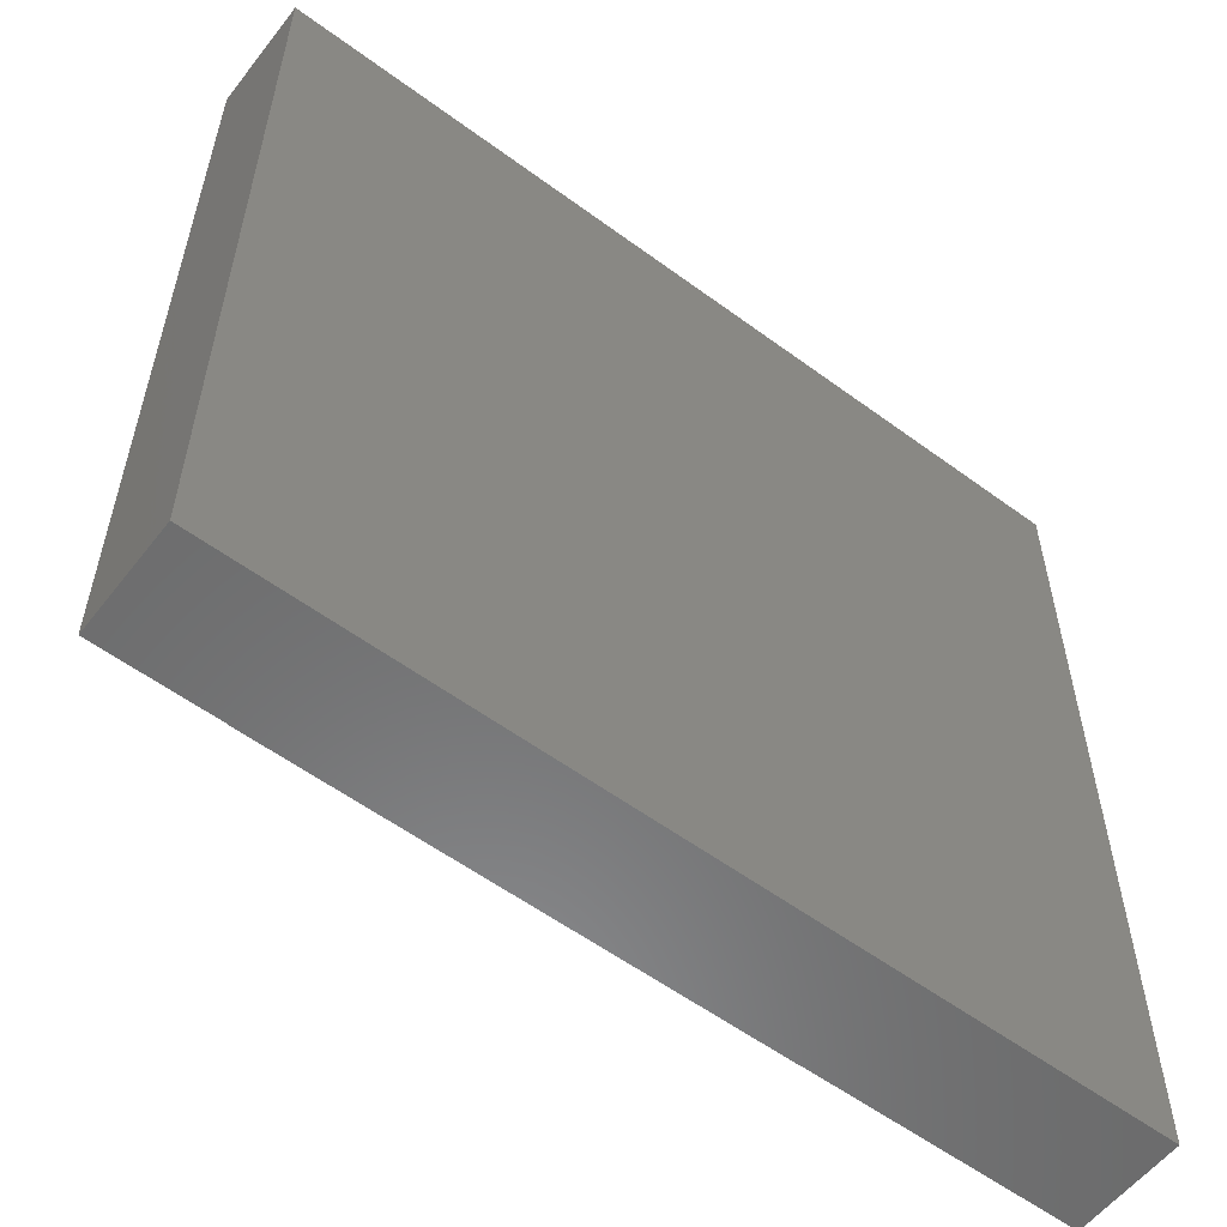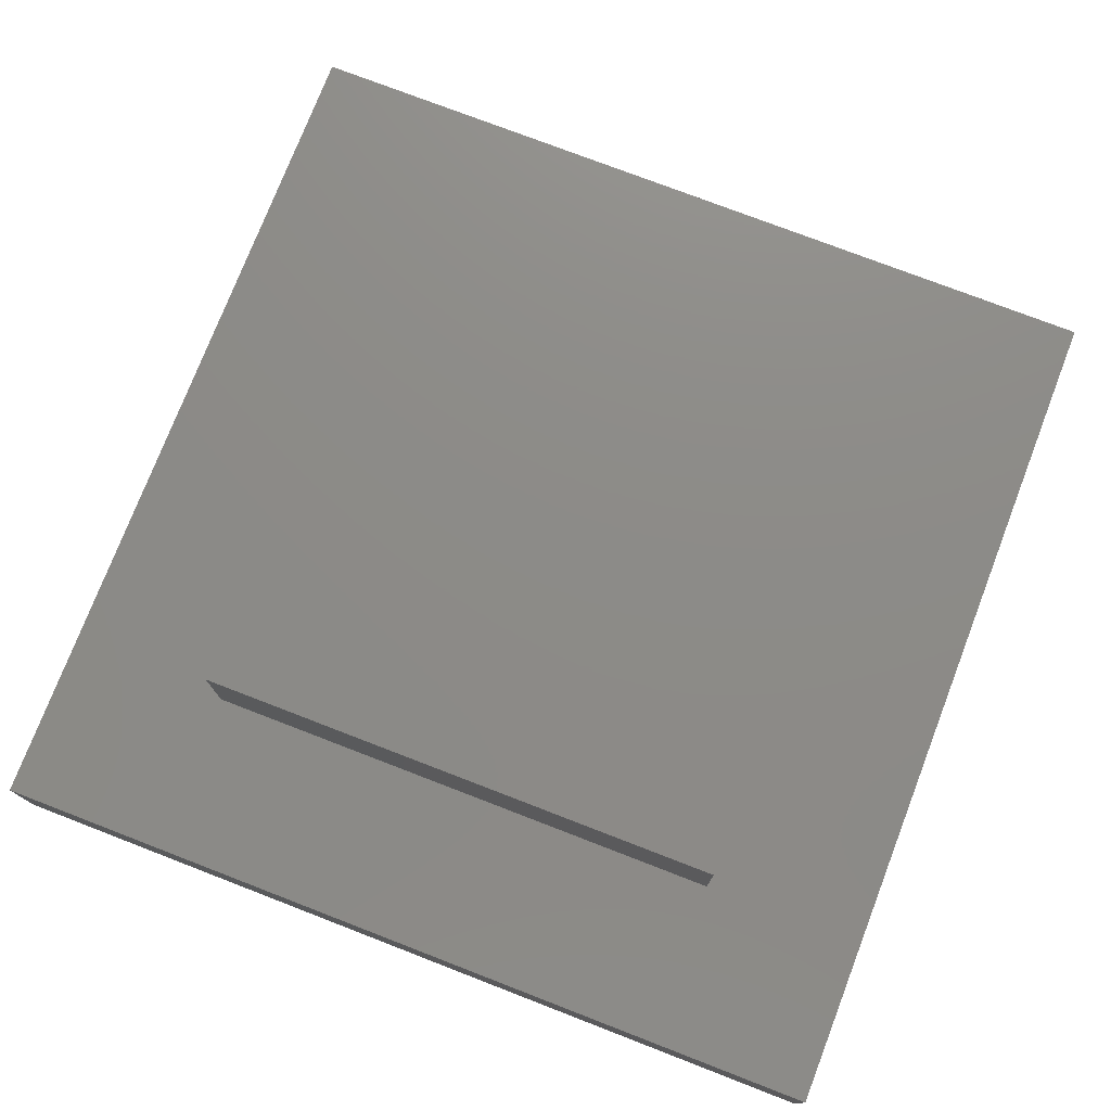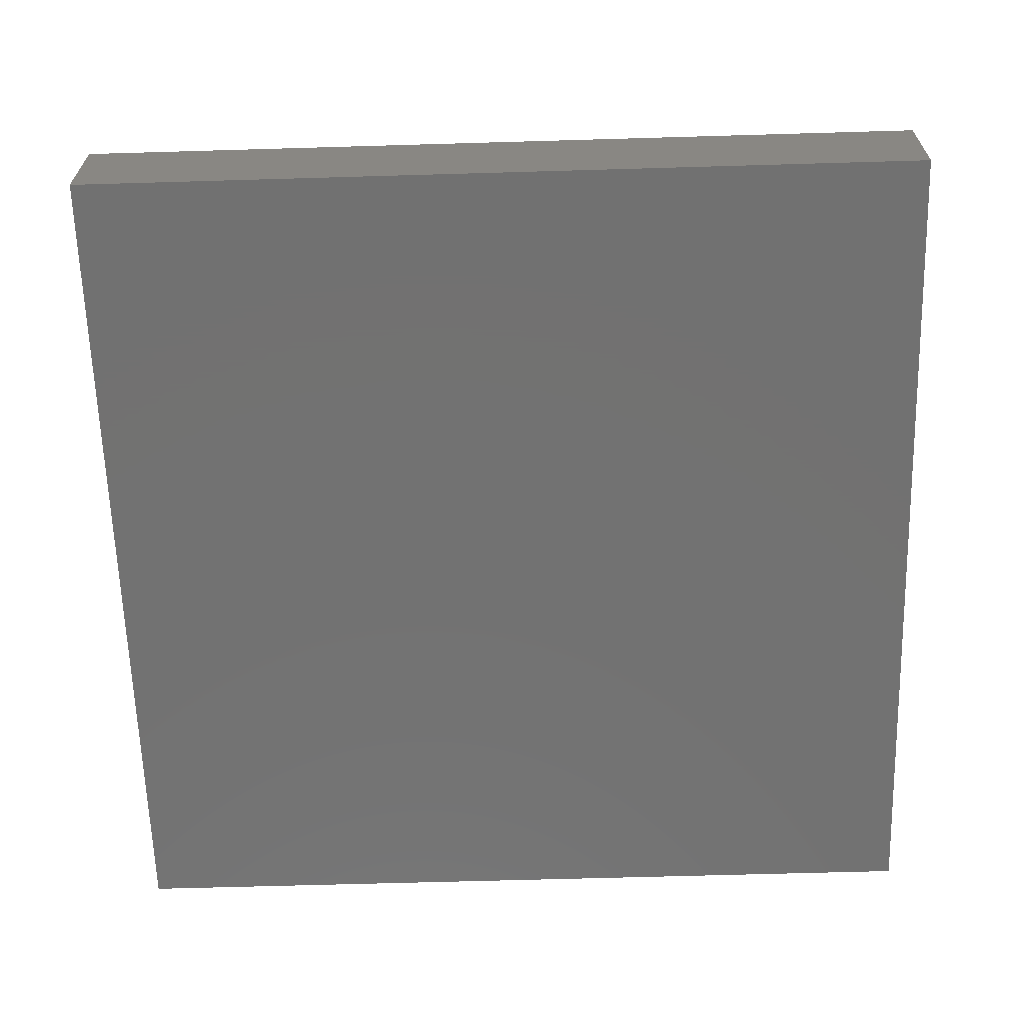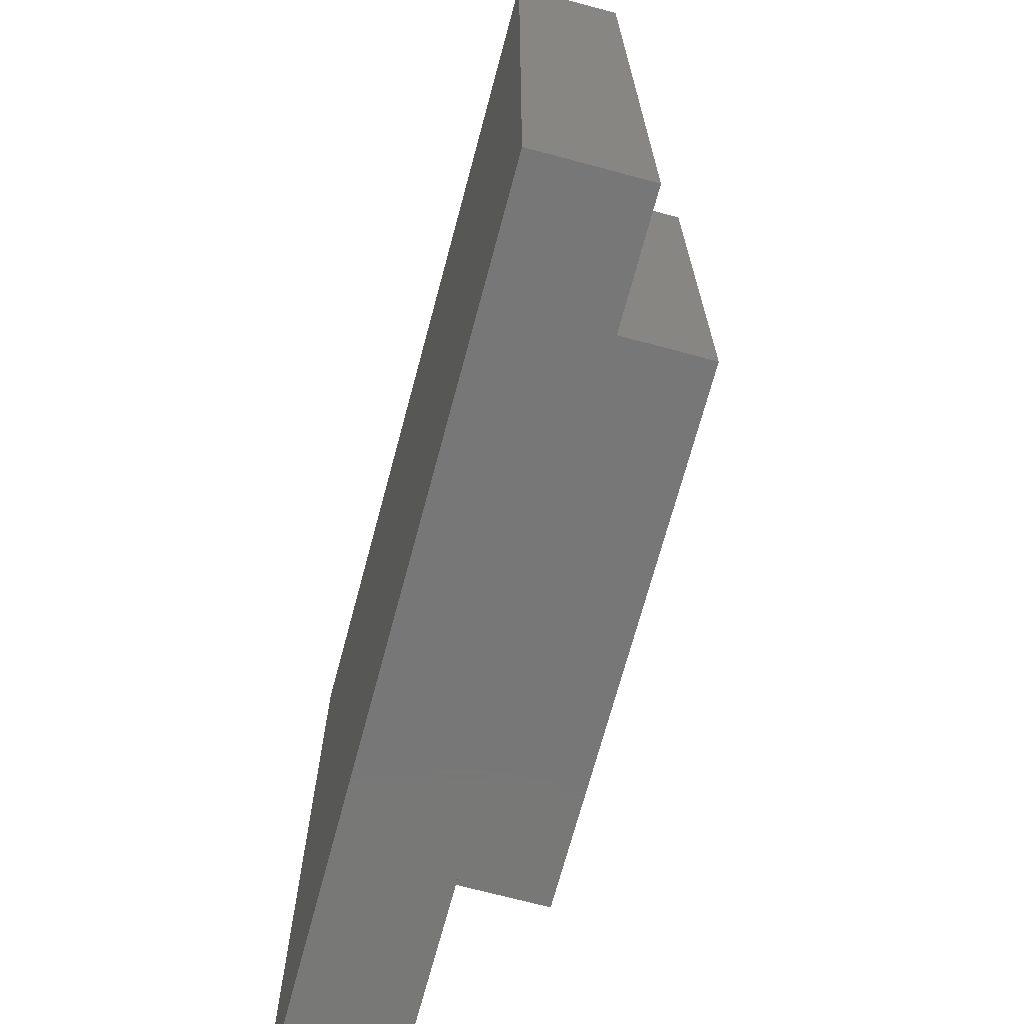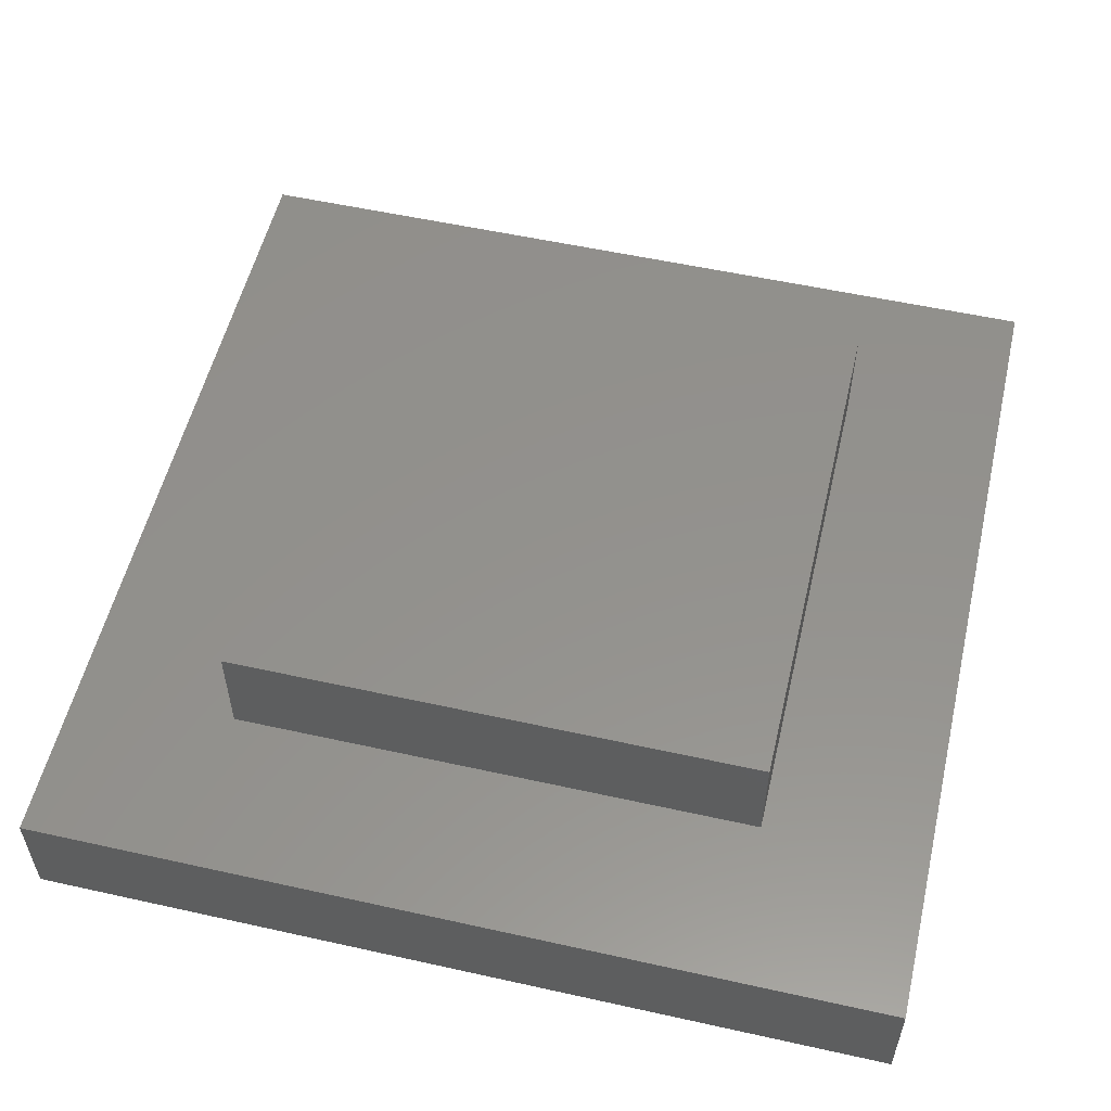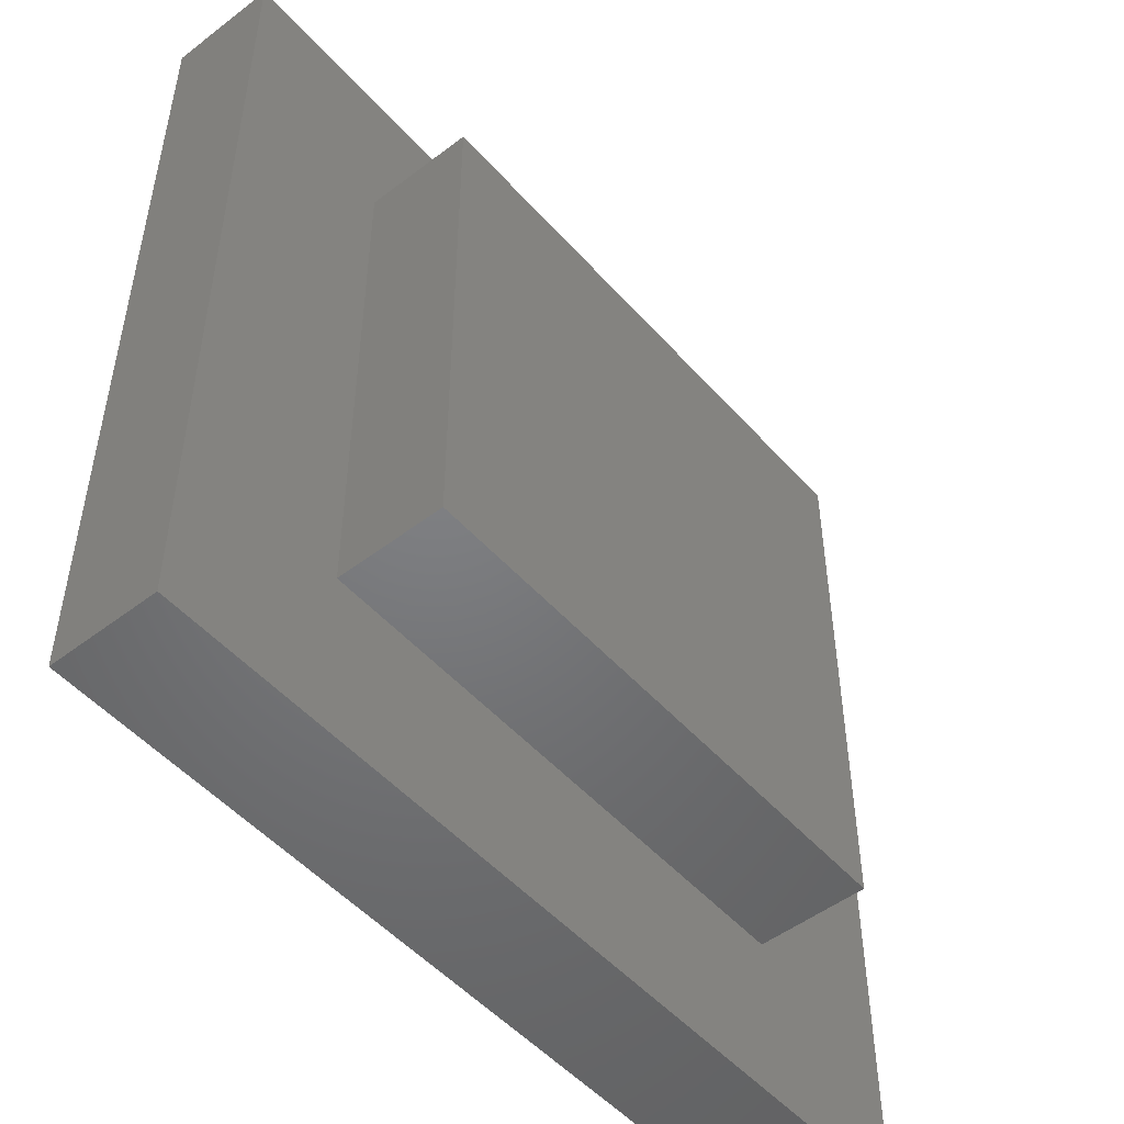
<metadata>
{"format":"stl","ext":"stl","renderer":"f3d","projection":"perspective","resolution":1024,"background":"white","views":[{"elev":-57.1,"azim":142.5,"up":"+Y"},{"elev":76.0,"azim":-158.9,"up":"+Z"},{"elev":-63.9,"azim":1.7,"up":"+Z"},{"elev":-70.2,"azim":-105.0,"up":"+Y"},{"elev":55.1,"azim":103.2,"up":"+Z"},{"elev":-50.4,"azim":-50.1,"up":"+Y"}]}
</metadata>
<code>
# stl→obj: 16 verts, 28 faces
v 80 0 10
v 80 80 0
v 80 80 10
v 80 0 0
v 64.75 64.75 10
v 15.25 64.75 10
v 0 80 10
v 15.25 15.25 10
v 64.75 15.25 10
v 0 0 10
v 0 0 0
v 0 80 0
v 15.25 64.75 20
v 15.25 15.25 20
v 64.75 64.75 20
v 64.75 15.25 20
f 1 2 3
f 2 1 4
f 3 5 1
f 3 6 5
f 6 7 8
f 7 6 3
f 9 1 5
f 8 1 9
f 8 10 1
f 10 8 7
f 11 7 12
f 7 11 10
f 2 7 3
f 7 2 12
f 11 1 10
f 1 11 4
f 8 13 6
f 13 8 14
f 5 13 15
f 13 5 6
f 16 5 15
f 5 16 9
f 13 16 15
f 16 13 14
f 8 16 14
f 16 8 9
f 11 2 4
f 2 11 12

</code>
